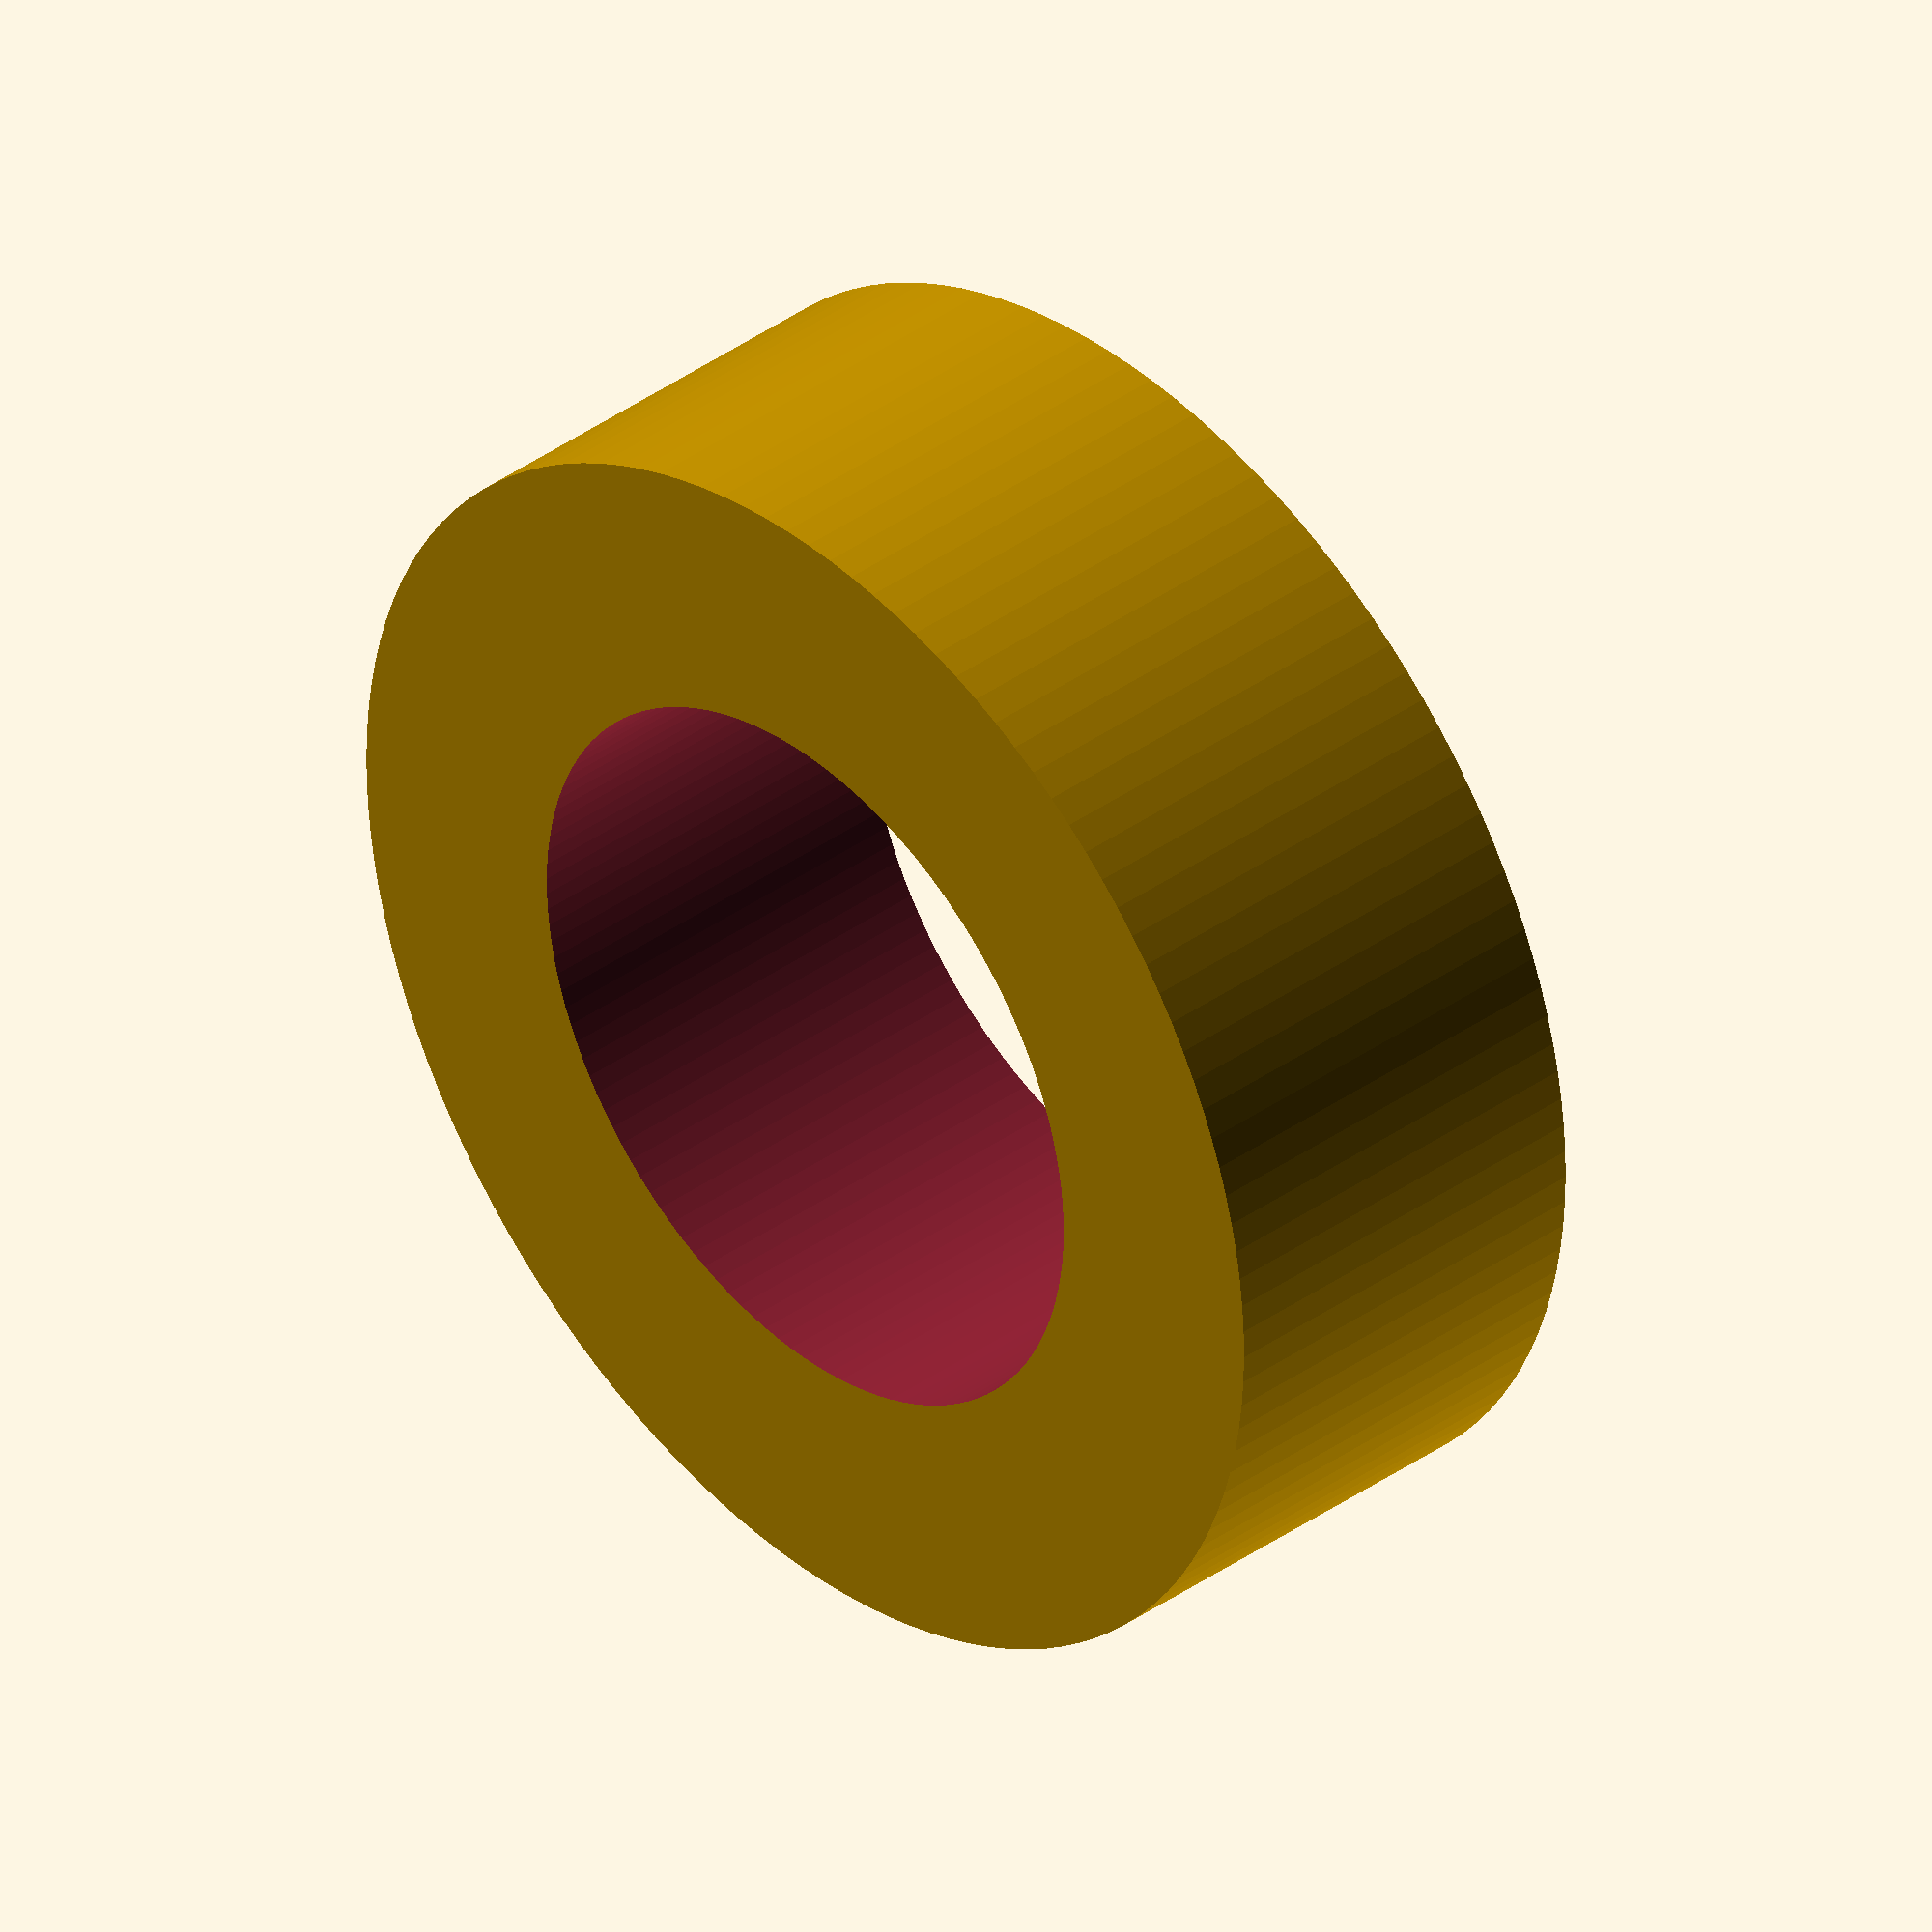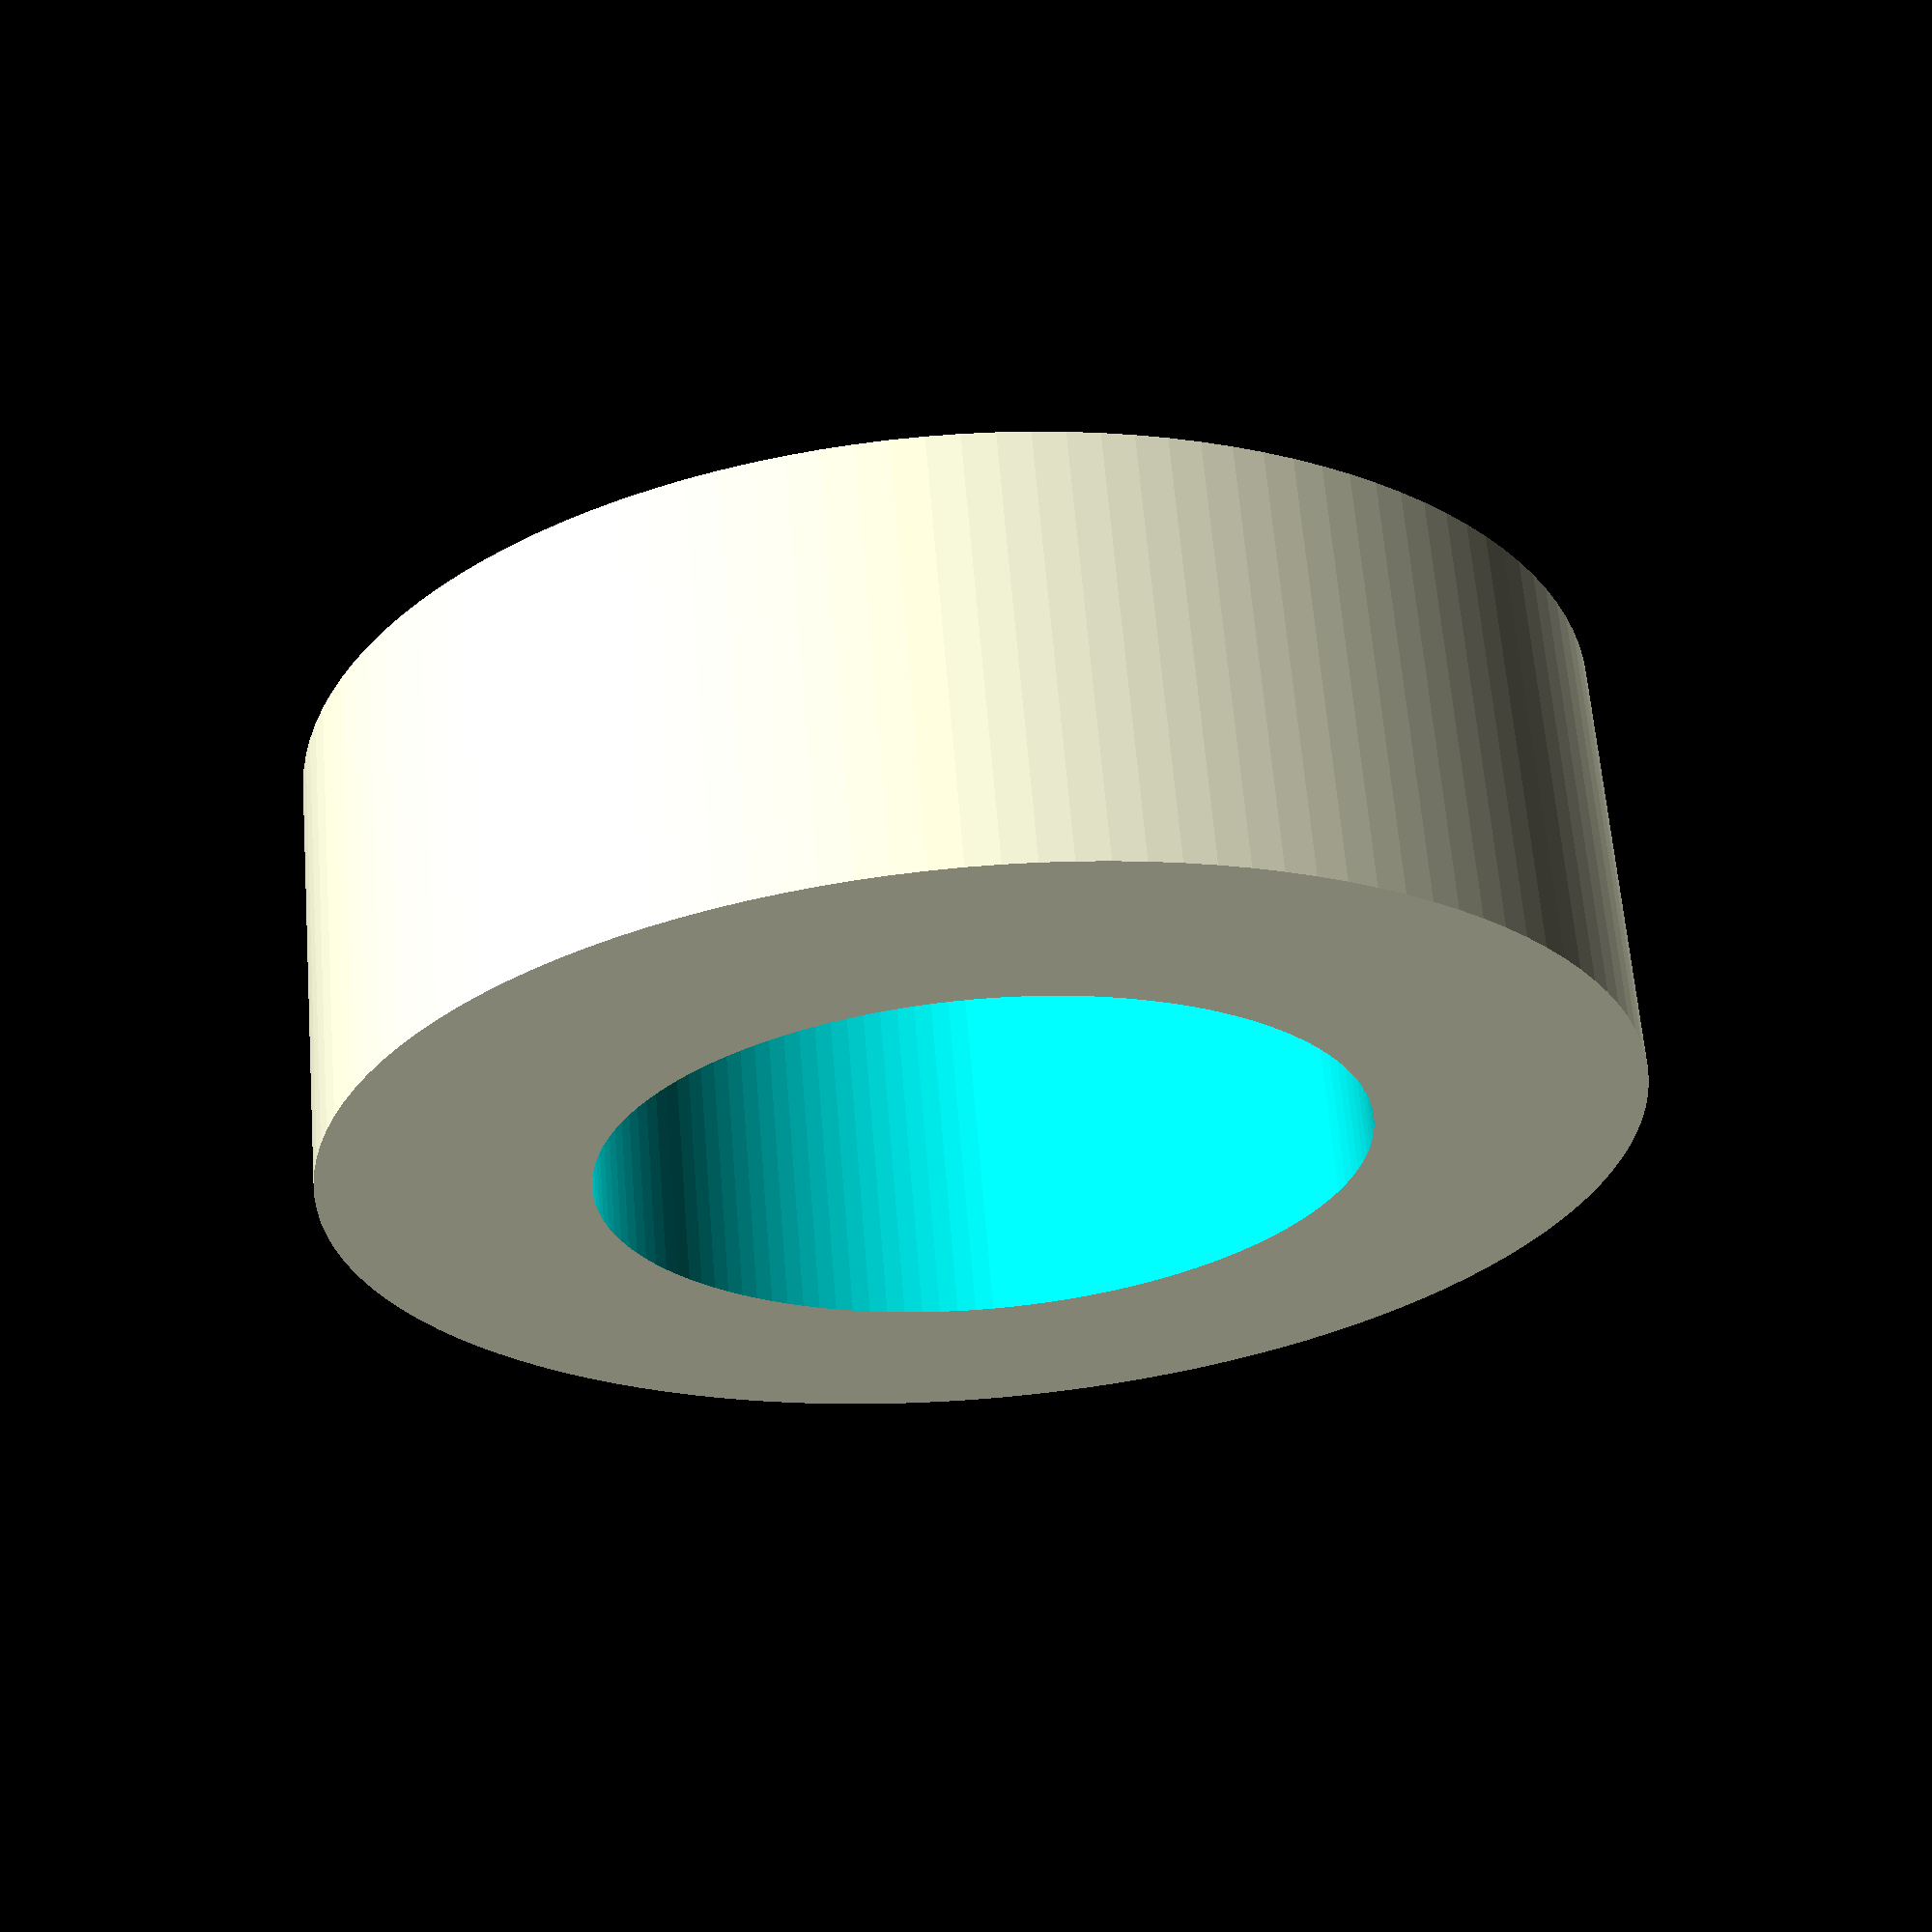
<openscad>
$fn = 128;

difference() {
    cylinder(r=4.5, h=3);
    translate([0,0,-0.01])
        cylinder(r=2.65, h=3.02);
}

</openscad>
<views>
elev=321.9 azim=221.8 roll=227.7 proj=o view=wireframe
elev=295.6 azim=127.7 roll=355.3 proj=p view=wireframe
</views>
